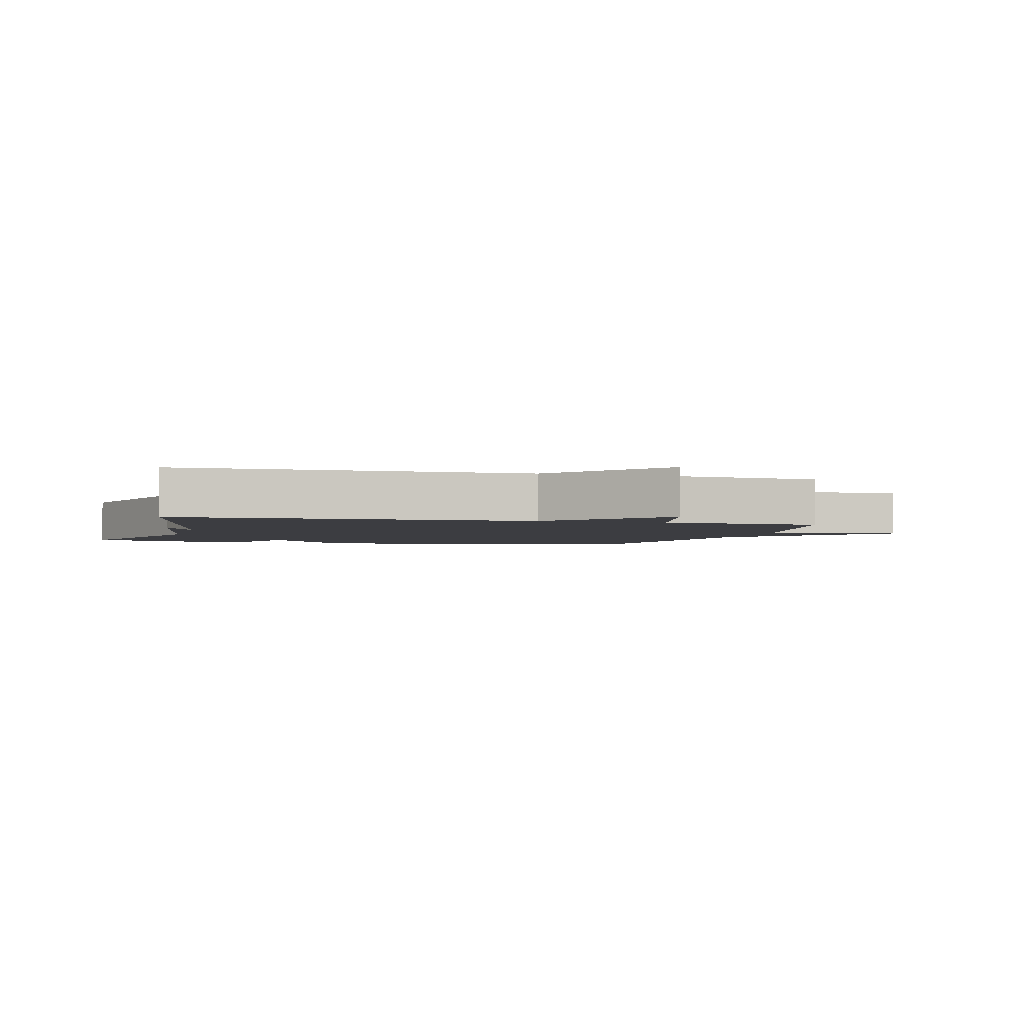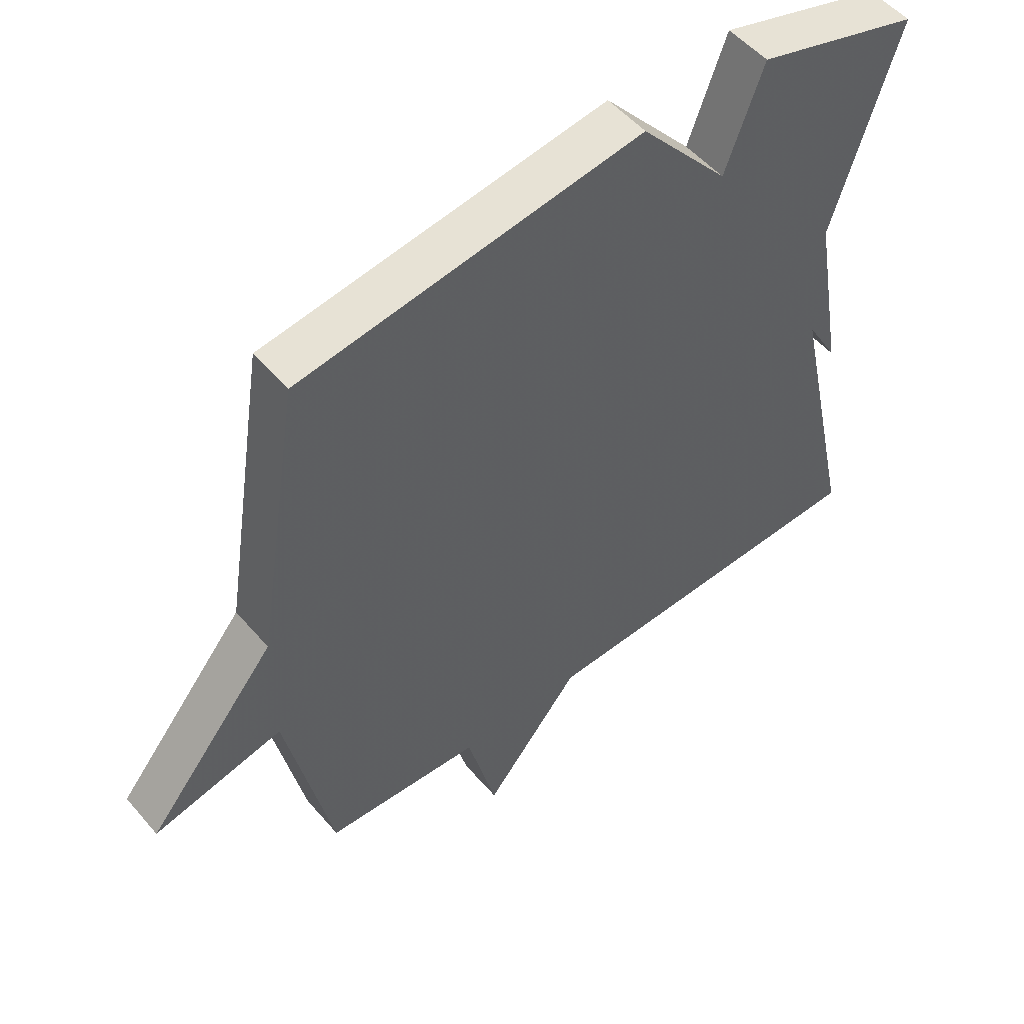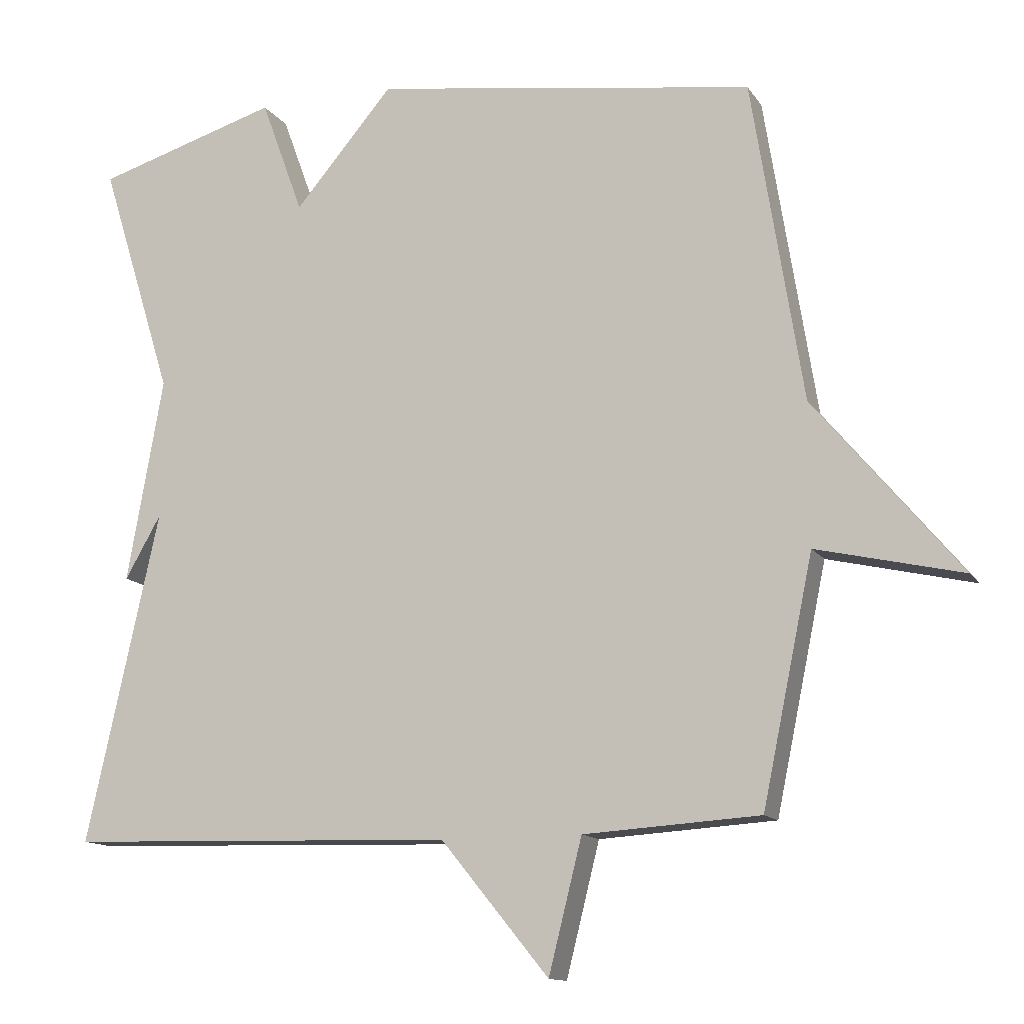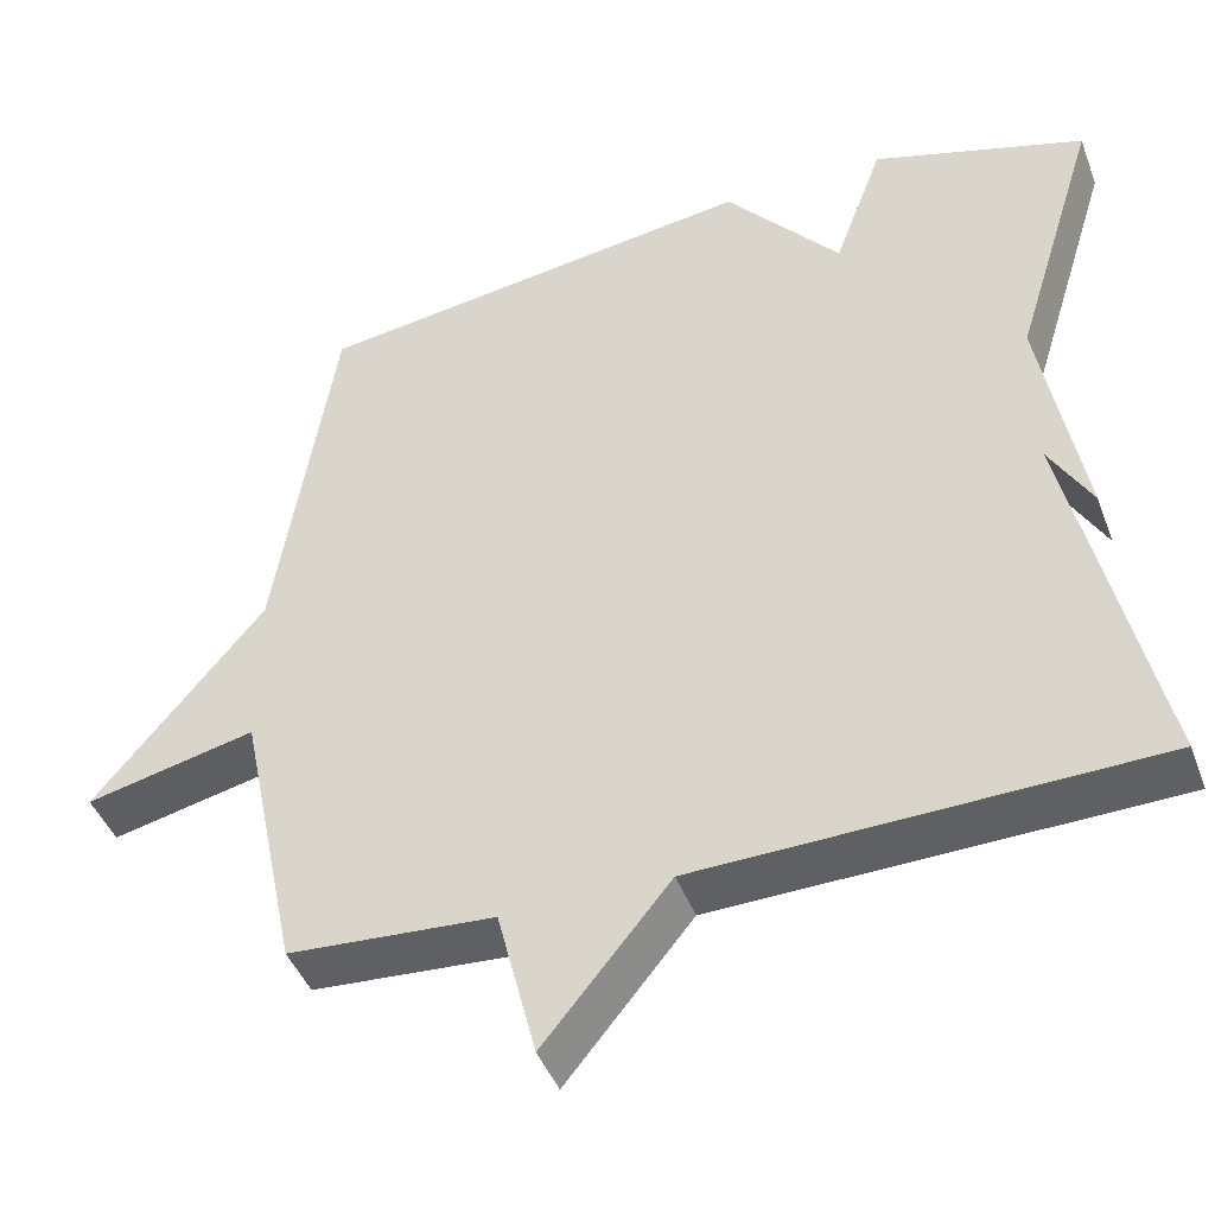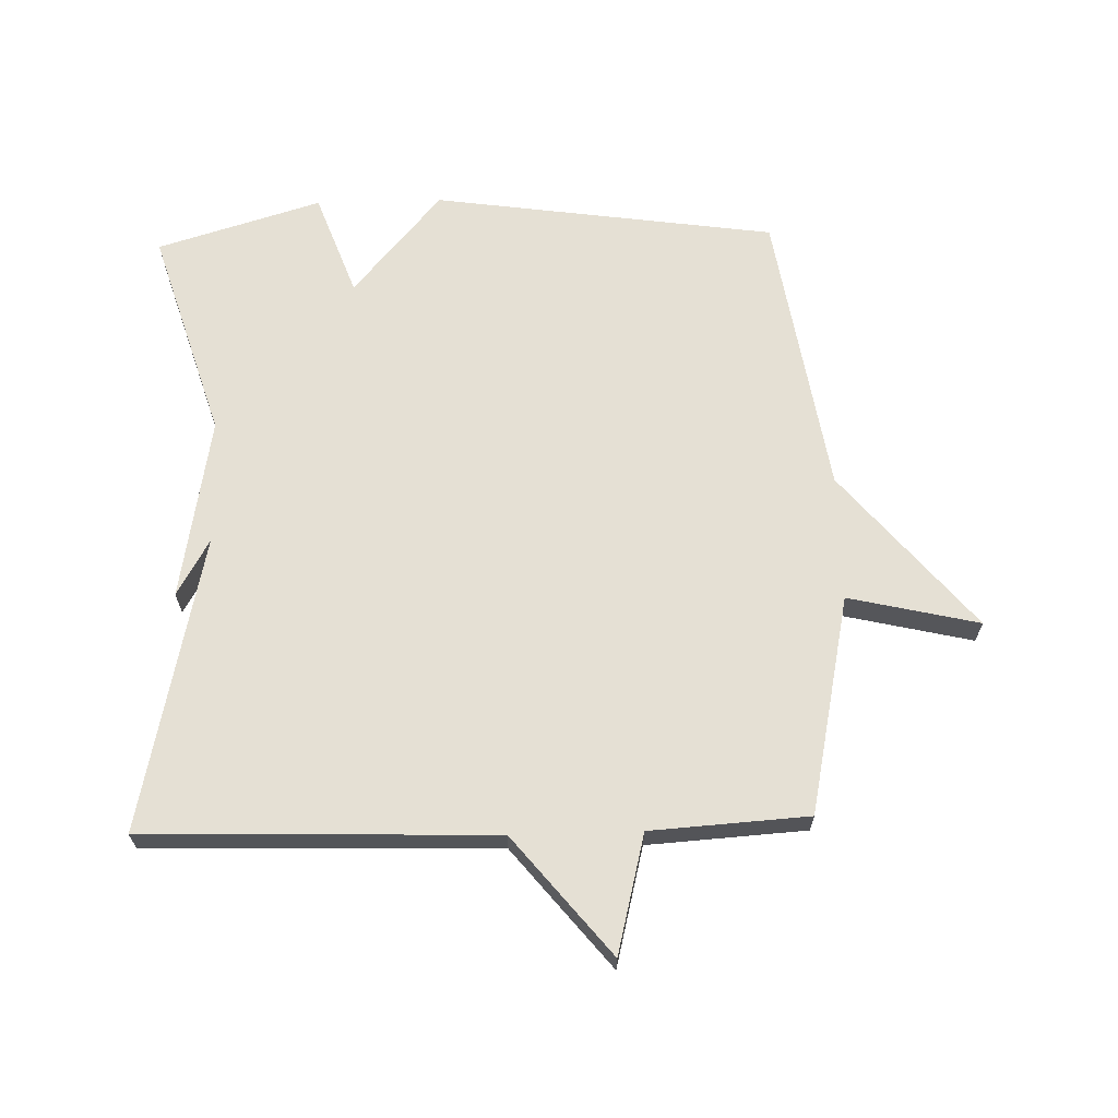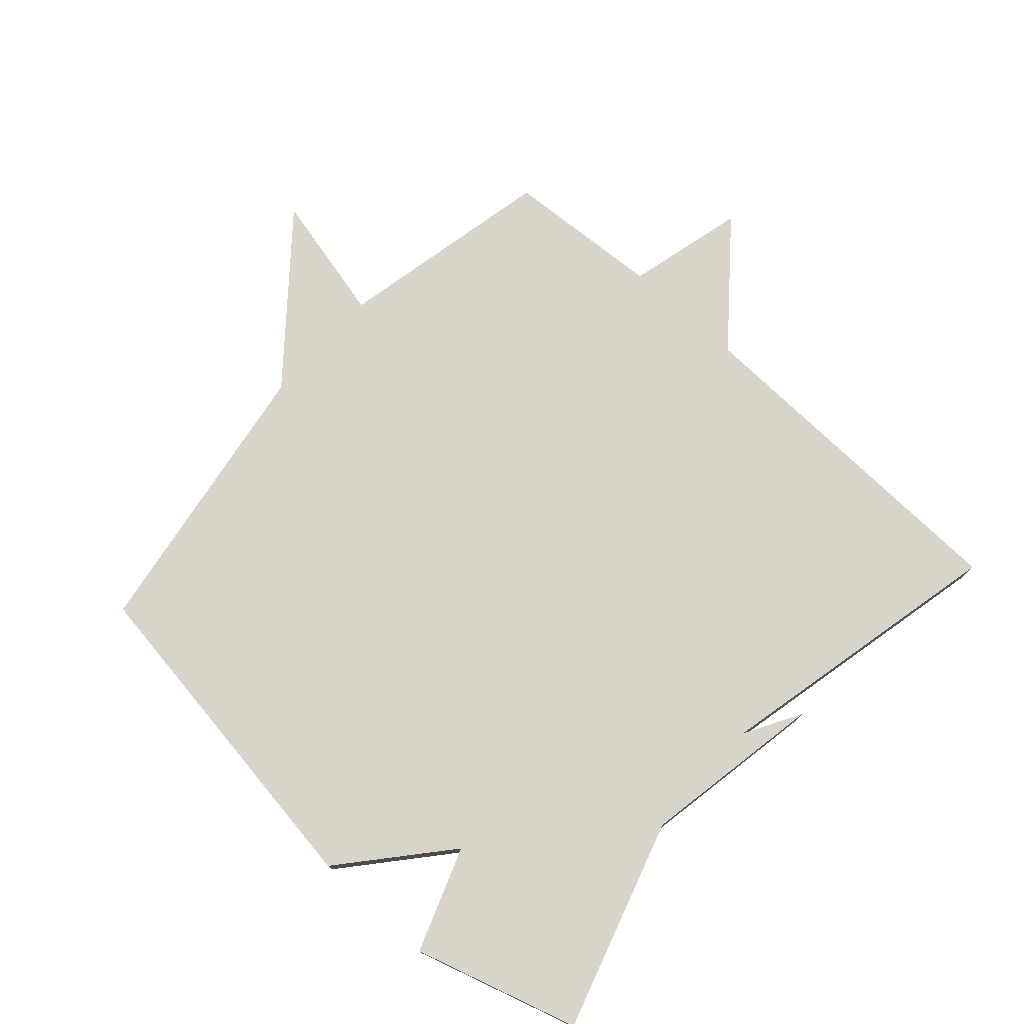
<metadata>
{"format":"obj","ext":"obj","renderer":"f3d","projection":"perspective","resolution":1024,"background":"white","views":[{"elev":-2.7,"azim":164.3,"up":"+Y"},{"elev":52.3,"azim":-39.3,"up":"+Z"},{"elev":-12.9,"azim":-158.9,"up":"+Z"},{"elev":-44.0,"azim":20.0,"up":"+Z"},{"elev":65.8,"azim":178.4,"up":"+Y"},{"elev":75.7,"azim":42.1,"up":"+Y"}]}
</metadata>
<code>
v 0.5 0.07 0.5
v 0.397 0.07 0.168
v 0.448 0.07 -0.121
v 0.397 0.07 -0.032
v 0.5 0.07 -0.5
v -0.051 0.07 -0.516
v -0.204 0.07 -0.703
v -0.251 0.07 -0.516
v -0.5 0.07 -0.5
v -0.572 0.07 -0.155
v -0.778 0.07 -0.203
v -0.572 0.07 0.045
v -0.5 0.07 0.5
v 0.041 0.07 0.578
v 0.181 0.07 0.414
v 0.241 0.07 0.578
v 0.5 0 0.5
v 0.397 0 0.168
v 0.448 0 -0.121
v 0.397 0 -0.032
v 0.5 0 -0.5
v -0.051 0 -0.516
v -0.204 0 -0.703
v -0.251 0 -0.516
v -0.5 0 -0.5
v -0.572 0 -0.155
v -0.778 0 -0.203
v -0.572 0 0.045
v -0.5 0 0.5
v 0.041 0 0.578
v 0.181 0 0.414
v 0.241 0 0.578
f 15 16 1 2
f 12 13 14 15
f 12 15 2
f 11 12 2
f 10 11 2
f 8 9 10 2
f 6 7 8 2
f 4 5 6
f 4 6 2
f 2 3 4
f 18 17 32 31
f 31 30 29 28
f 18 31 28
f 18 28 27
f 18 27 26
f 18 26 25 24
f 18 24 23 22
f 22 21 20
f 18 22 20
f 20 19 18
f 1 17 18 2
f 2 18 19 3
f 3 19 20 4
f 4 20 21 5
f 5 21 22 6
f 6 22 23 7
f 7 23 24 8
f 8 24 25 9
f 9 25 26 10
f 10 26 27 11
f 11 27 28 12
f 12 28 29 13
f 13 29 30 14
f 14 30 31 15
f 15 31 32 16
f 16 32 17 1

</code>
